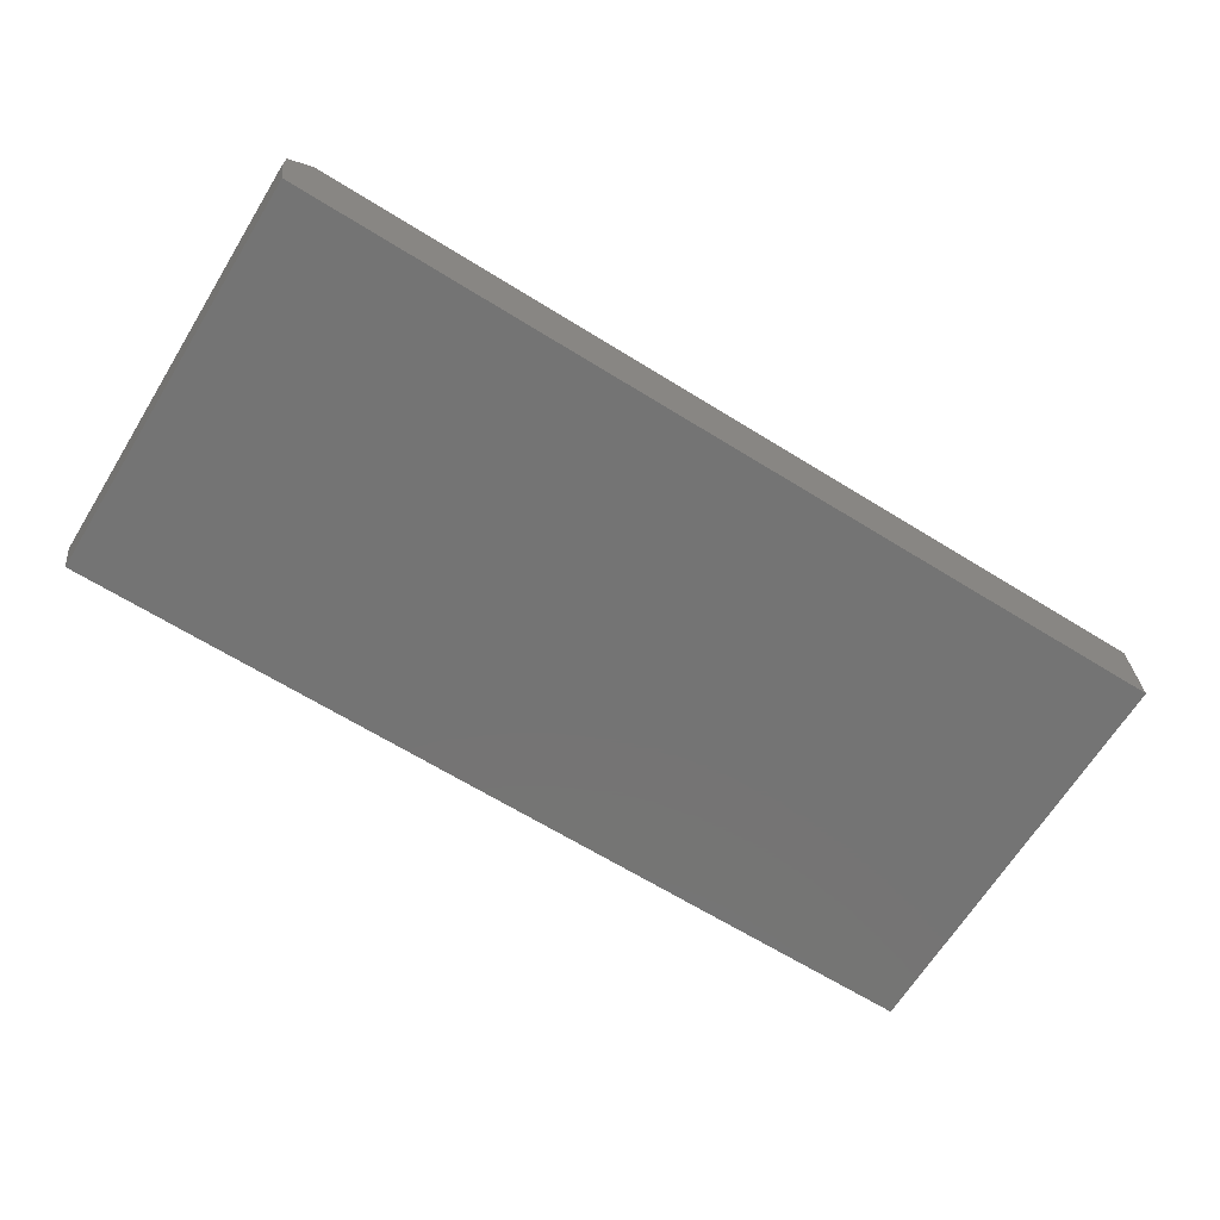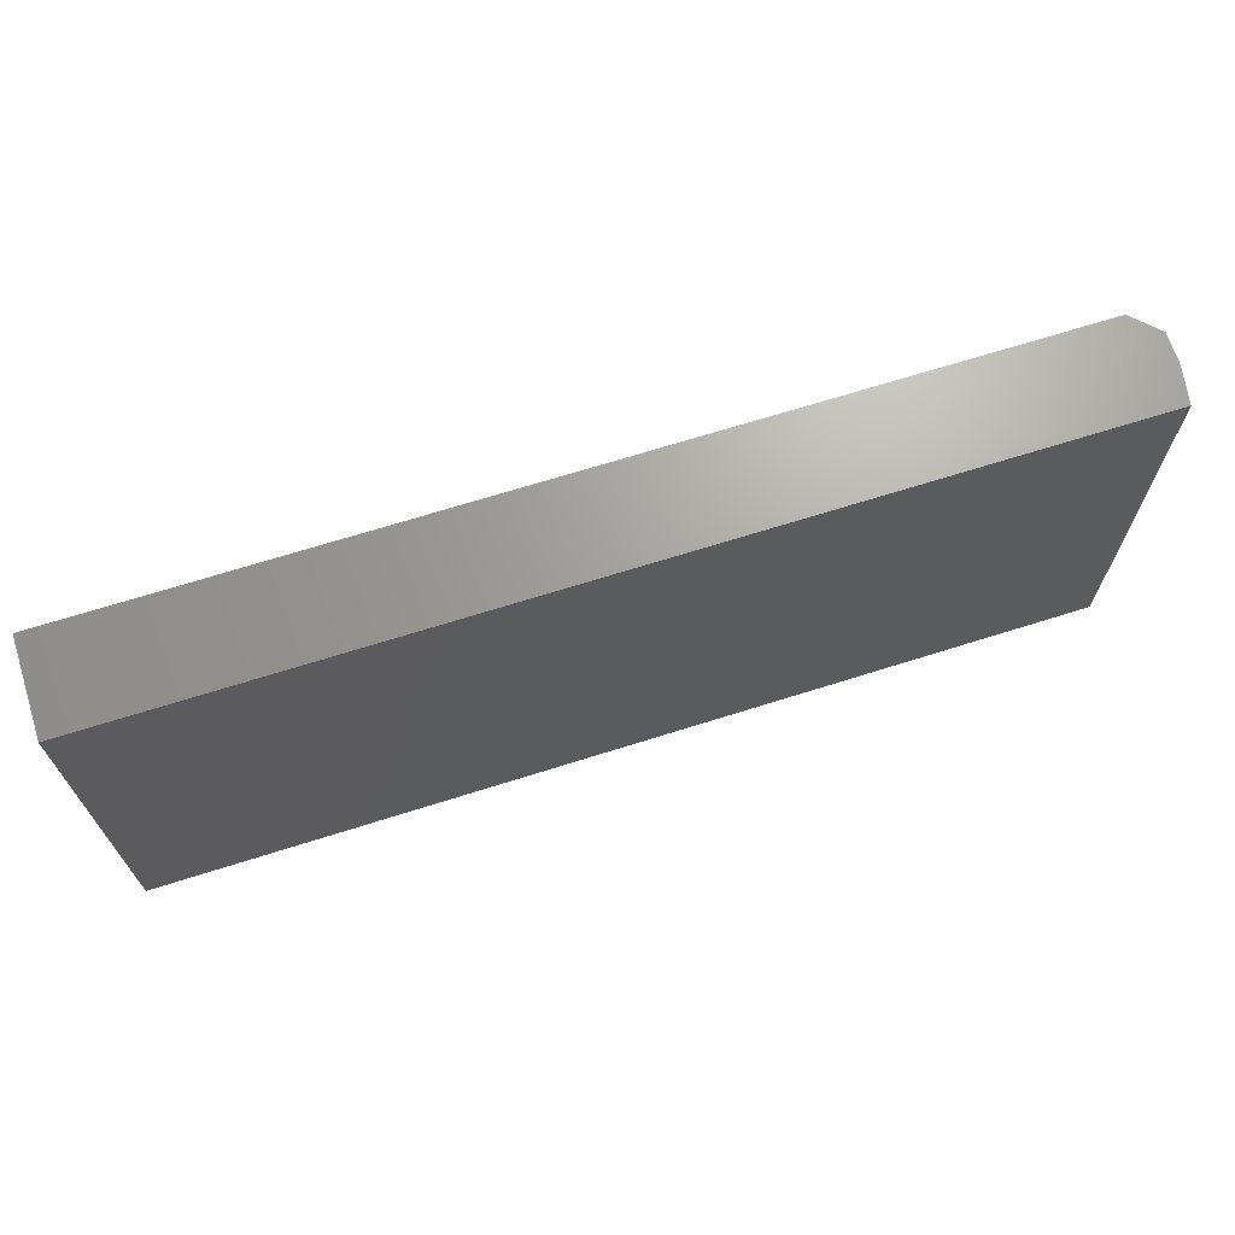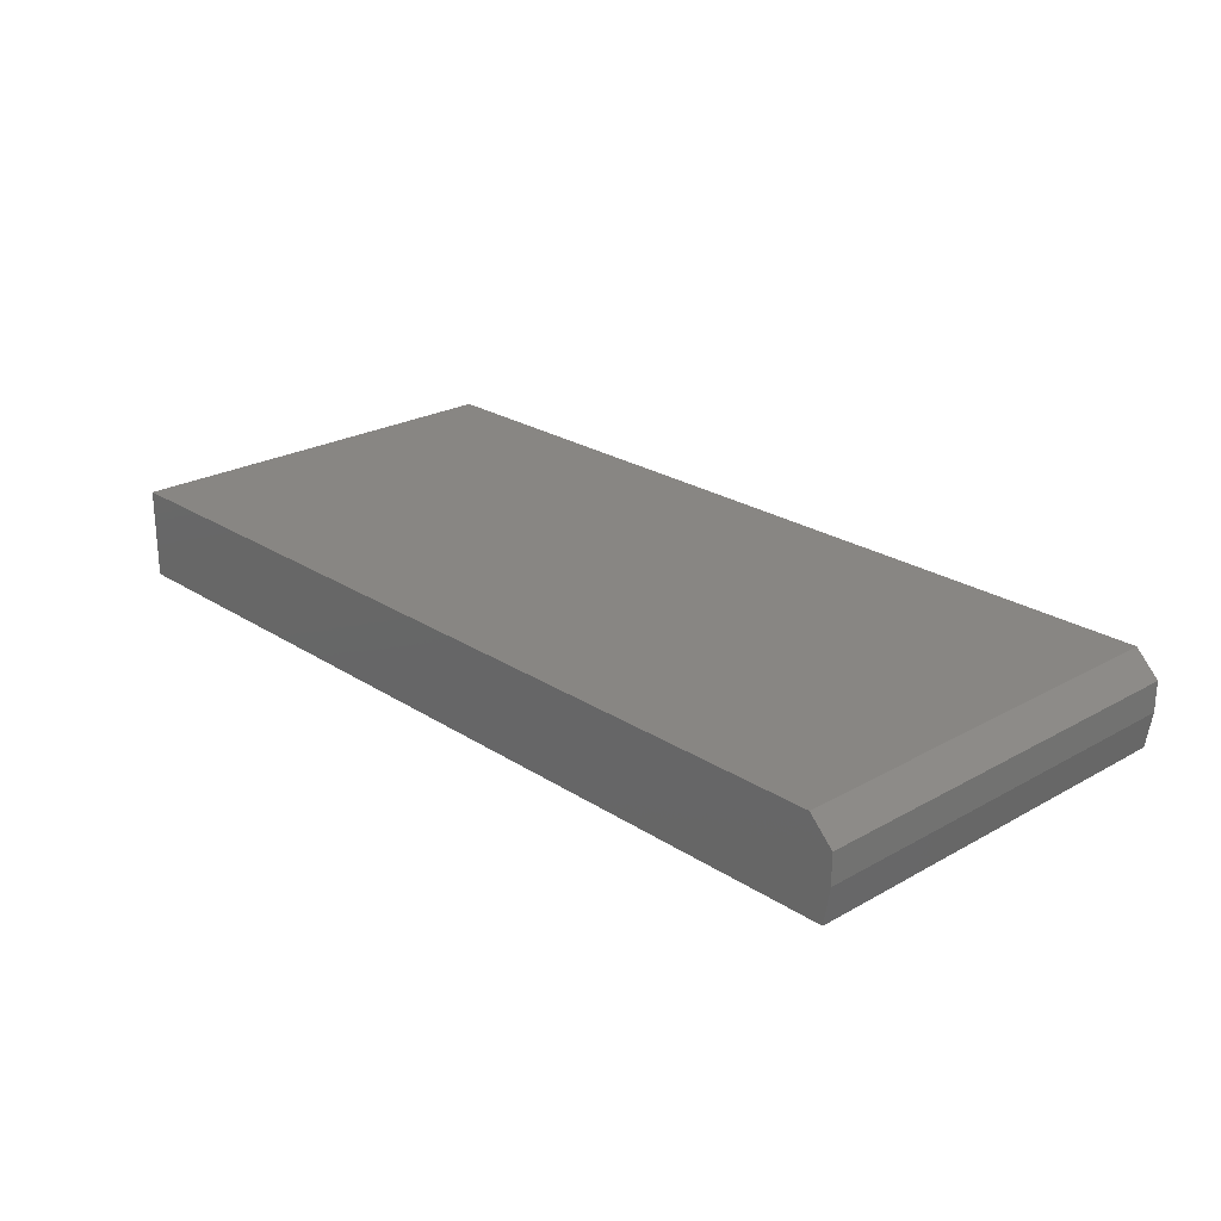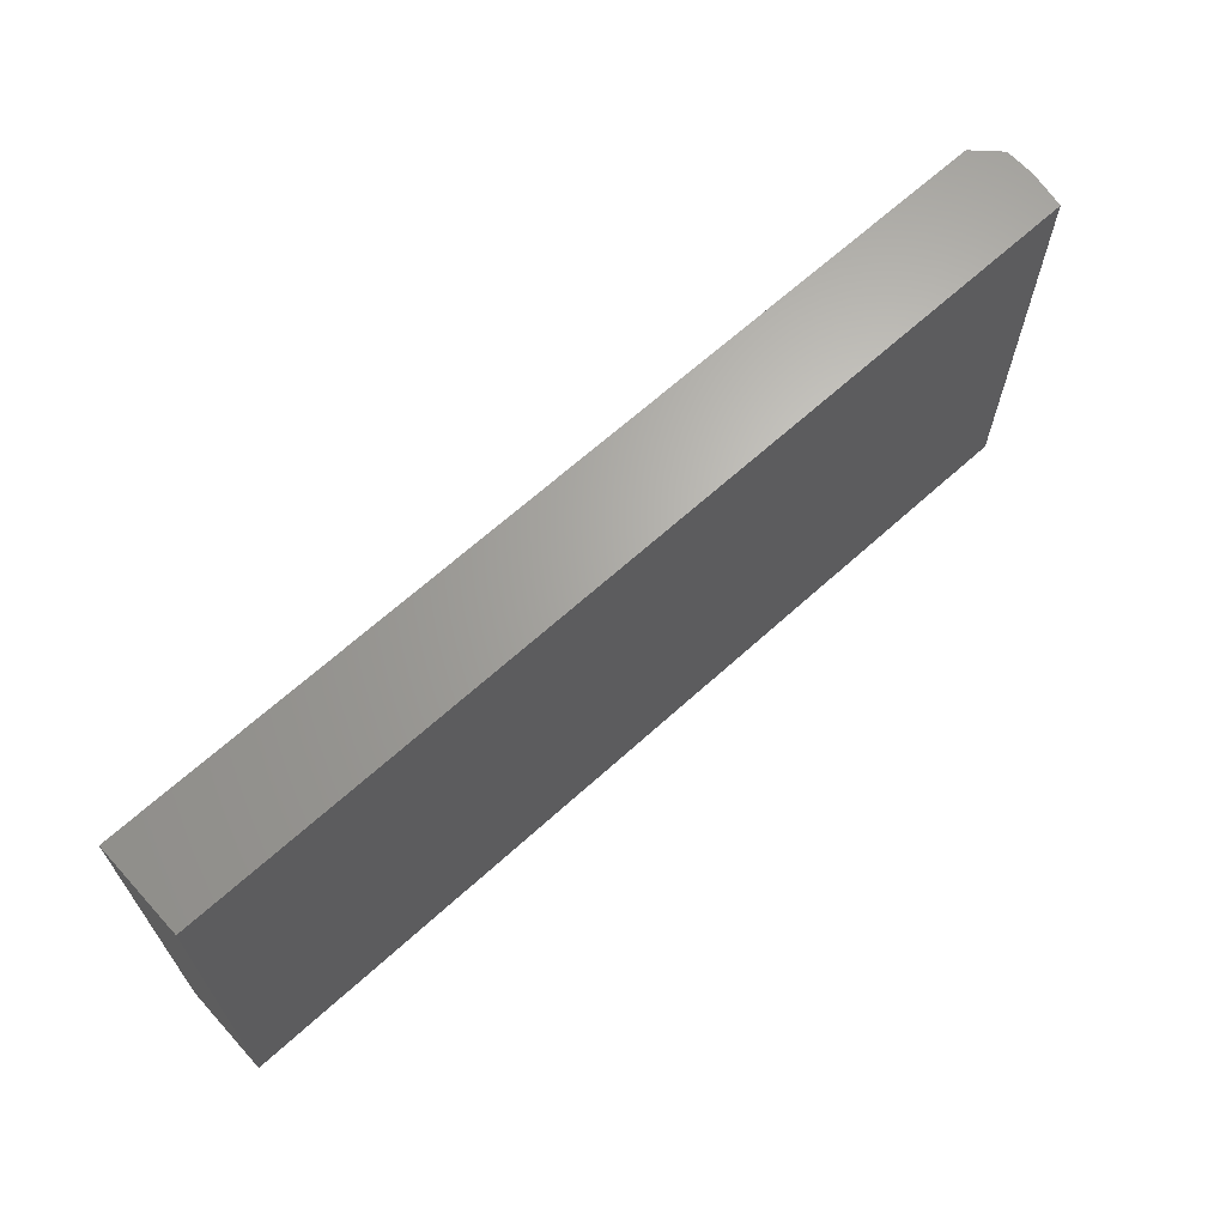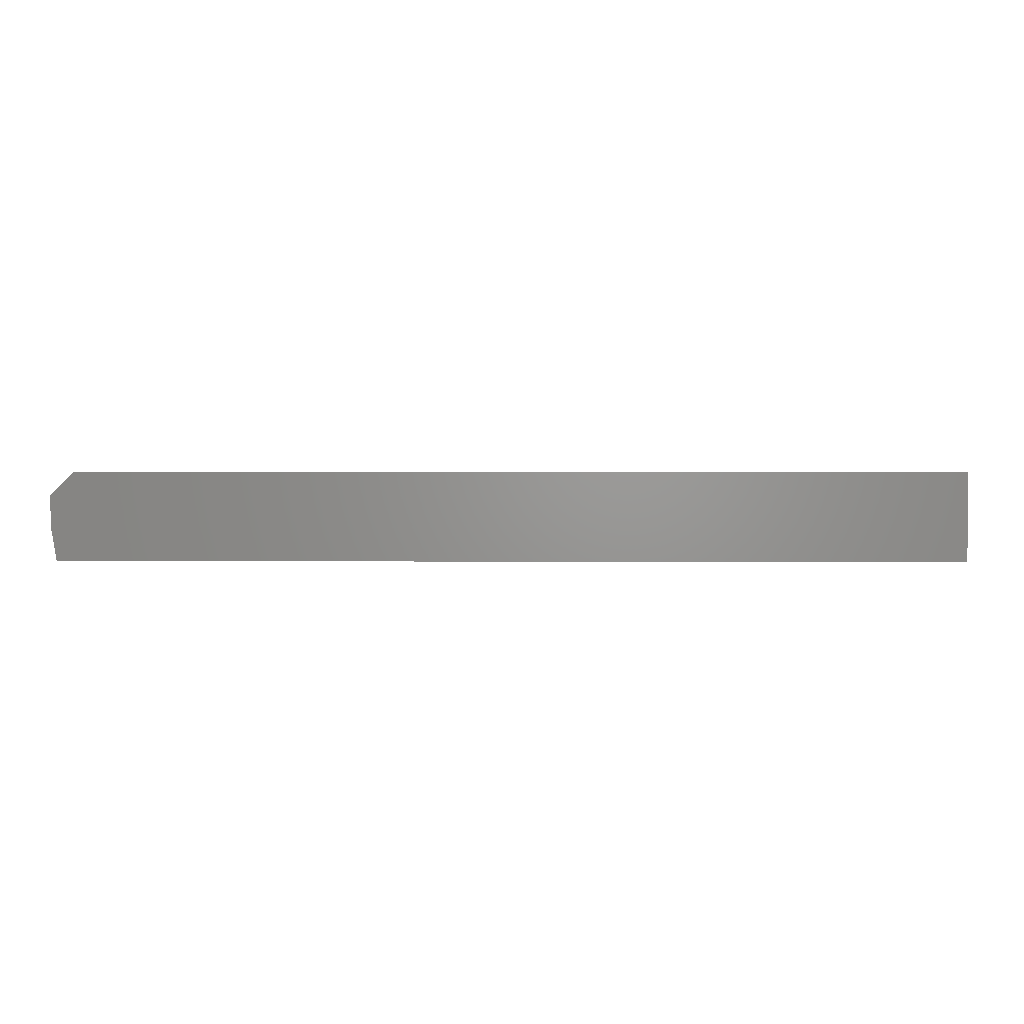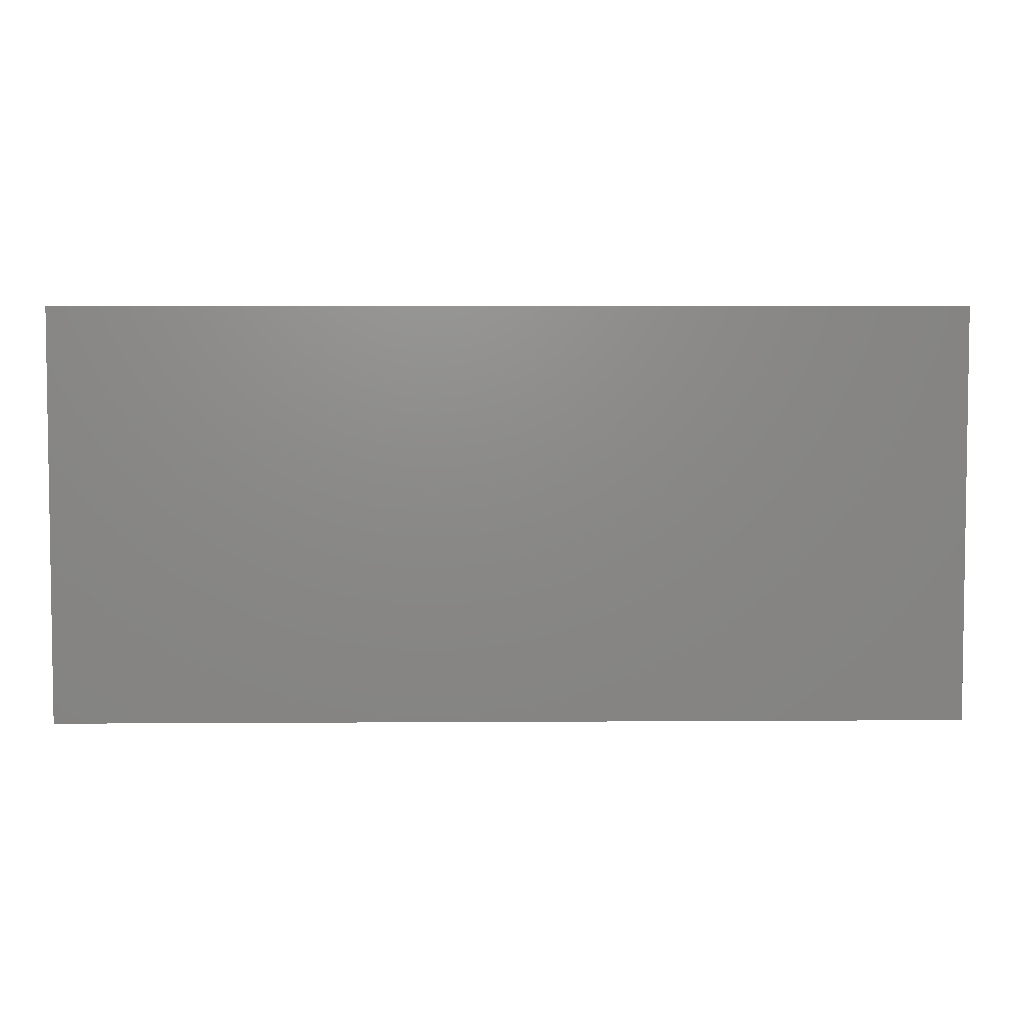
<metadata>
{"format":"stl","ext":"stl","renderer":"f3d","projection":"perspective","resolution":1024,"background":"white","views":[{"elev":-66.5,"azim":-31.8,"up":"+Z"},{"elev":68.2,"azim":162.4,"up":"+Y"},{"elev":24.0,"azim":-133.0,"up":"+Z"},{"elev":66.0,"azim":137.7,"up":"+Y"},{"elev":1.3,"azim":1.9,"up":"+Z"},{"elev":4.7,"azim":178.8,"up":"+Y"}]}
</metadata>
<code>
# stl→obj: 12 verts, 20 faces
v -0.75 0.1895 0.08594
v -0.75 0.1895 0.04688
v -0.75 -0.3516 0.08594
v -0.75 -0.3516 0.04688
v -0.7188 0.1895 0.1172
v 0.4453 0.1895 0.1172
v 0.4453 0.1895 0
v -0.7422 0.1895 0
v -0.7422 -0.3516 0
v 0.4453 -0.3516 0
v 0.4453 -0.3516 0.1172
v -0.7188 -0.3516 0.1172
f 1 2 3
f 3 2 4
f 2 1 5
f 6 7 5
f 5 7 8
f 5 8 2
f 9 10 11
f 9 11 12
f 9 12 3
f 9 3 4
f 12 11 5
f 5 11 6
f 5 1 12
f 12 1 3
f 9 8 10
f 10 8 7
f 2 8 4
f 4 8 9
f 11 10 6
f 6 10 7

</code>
